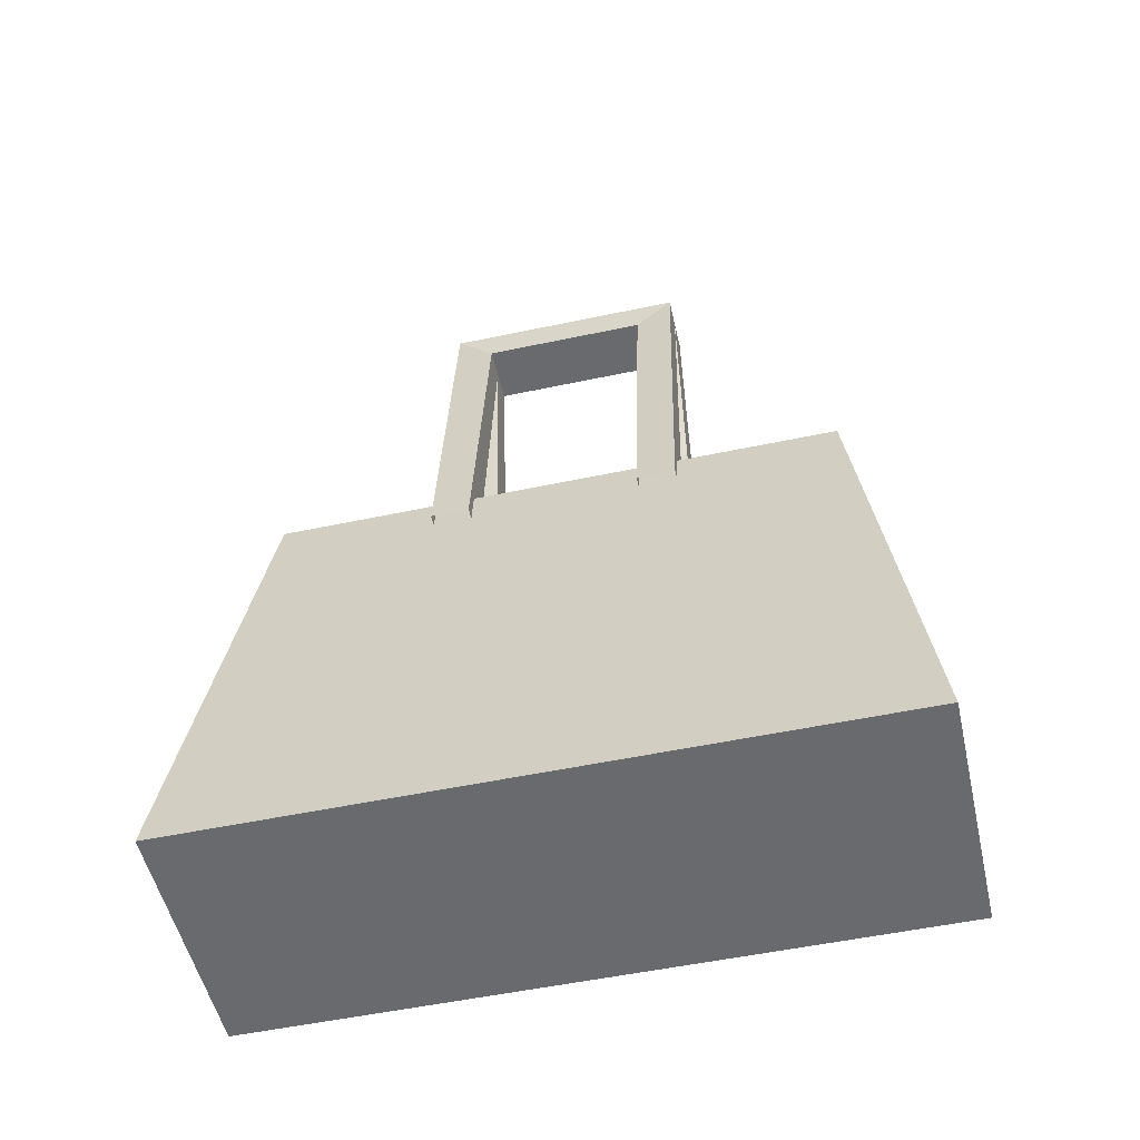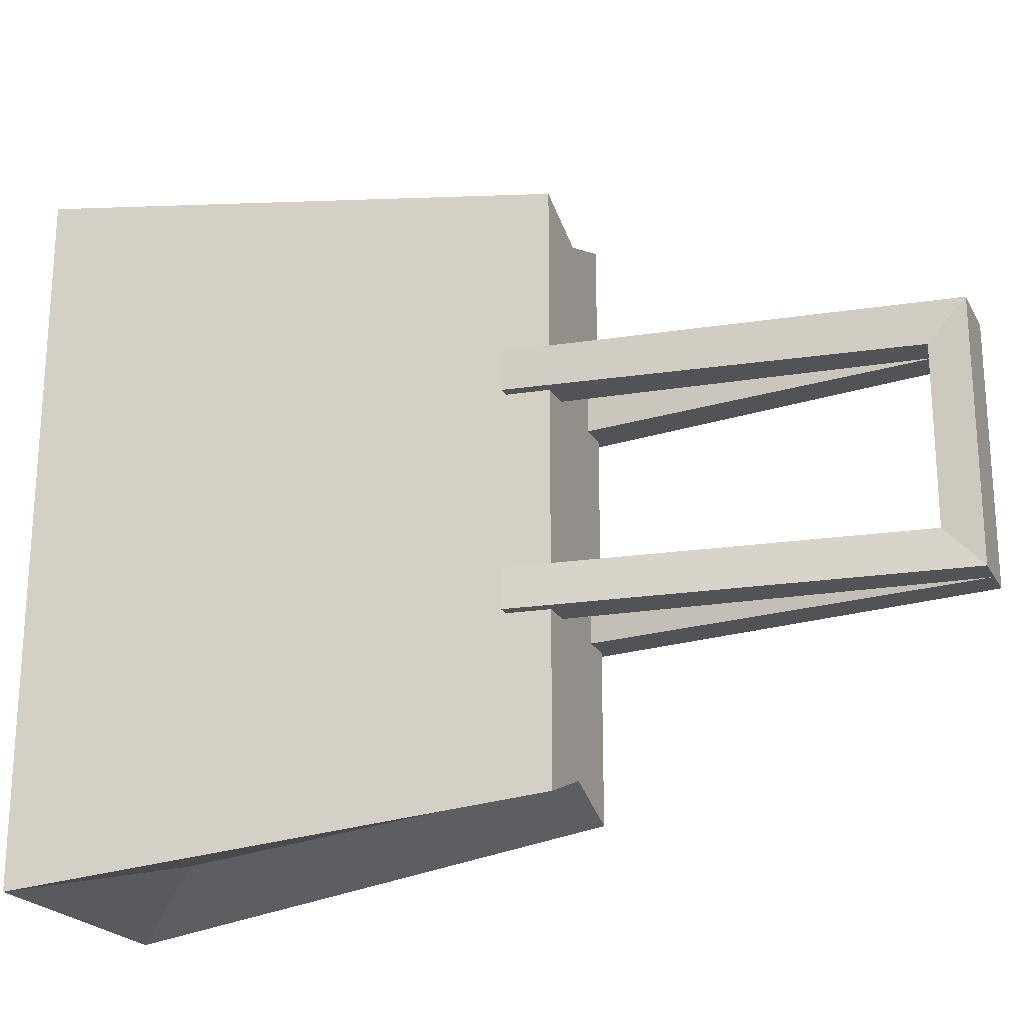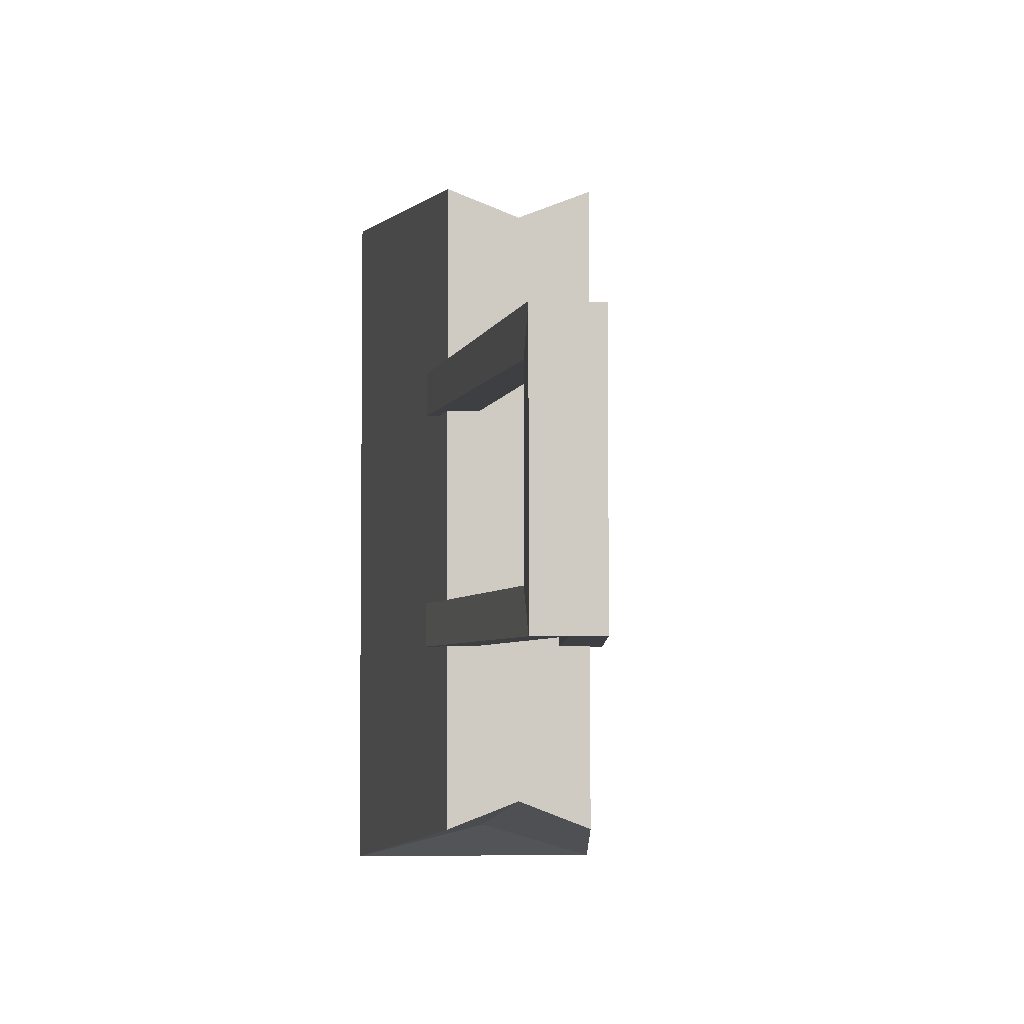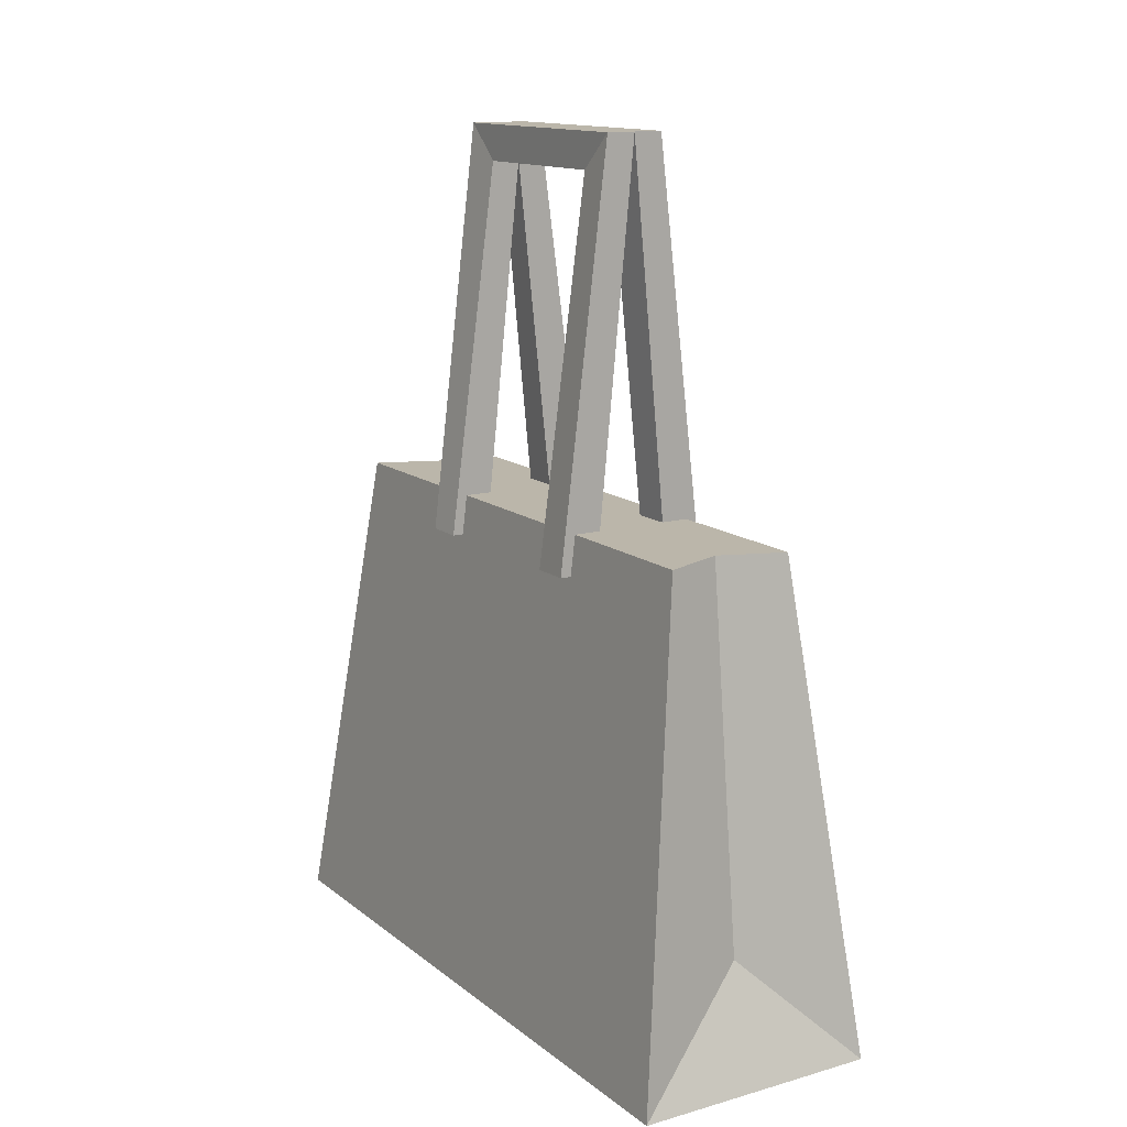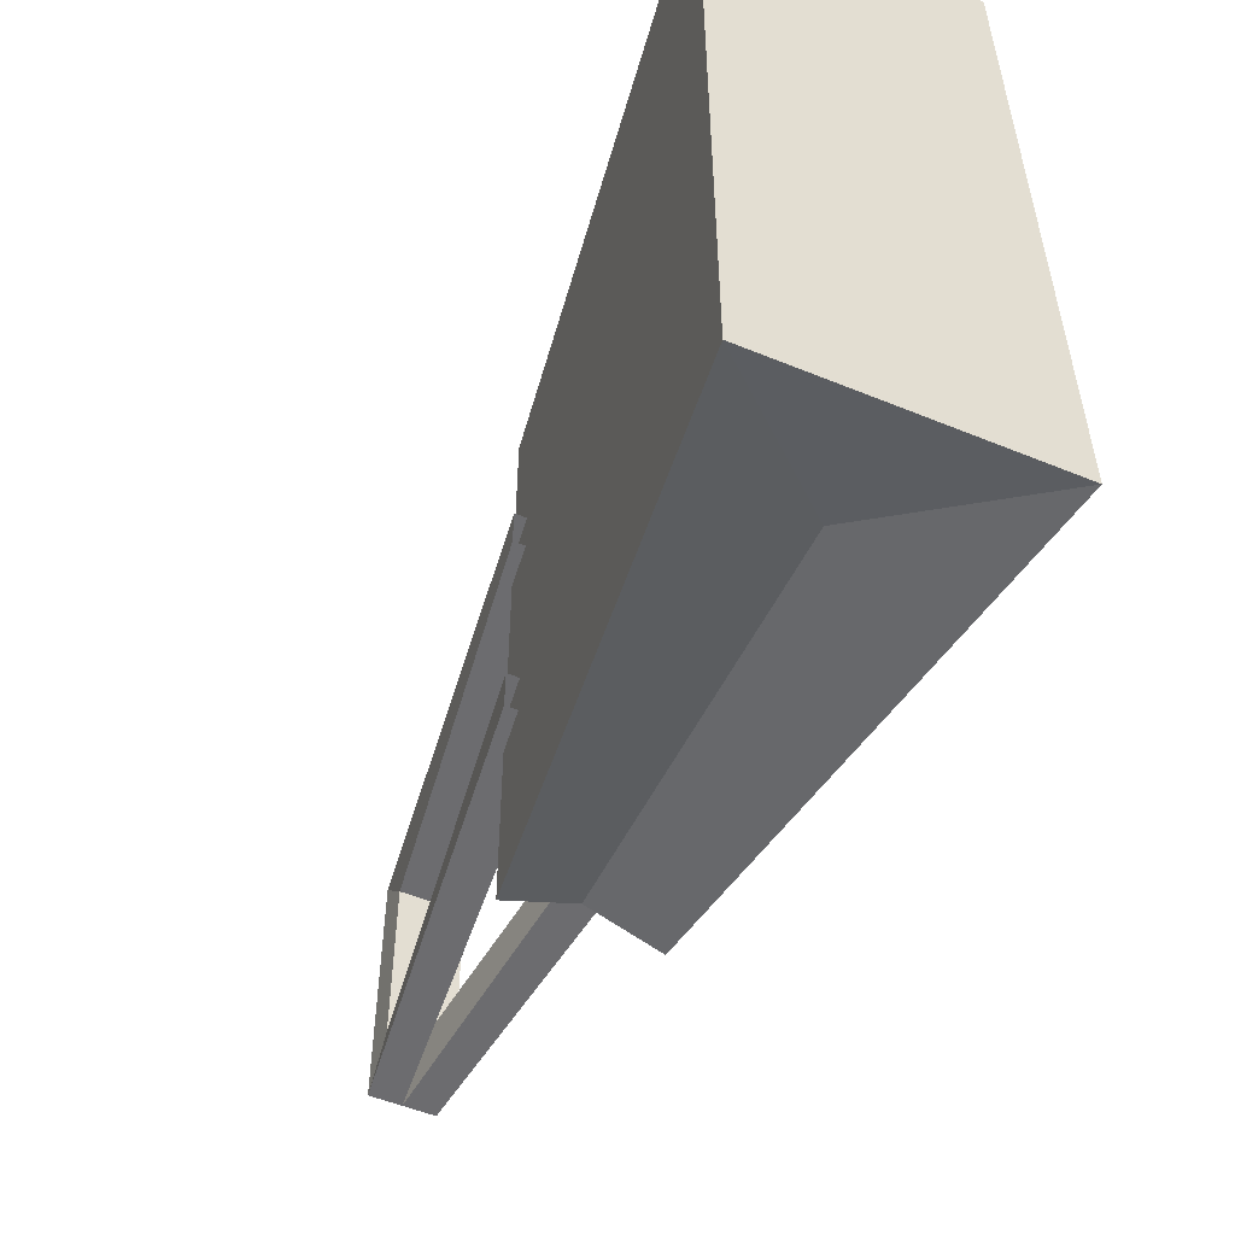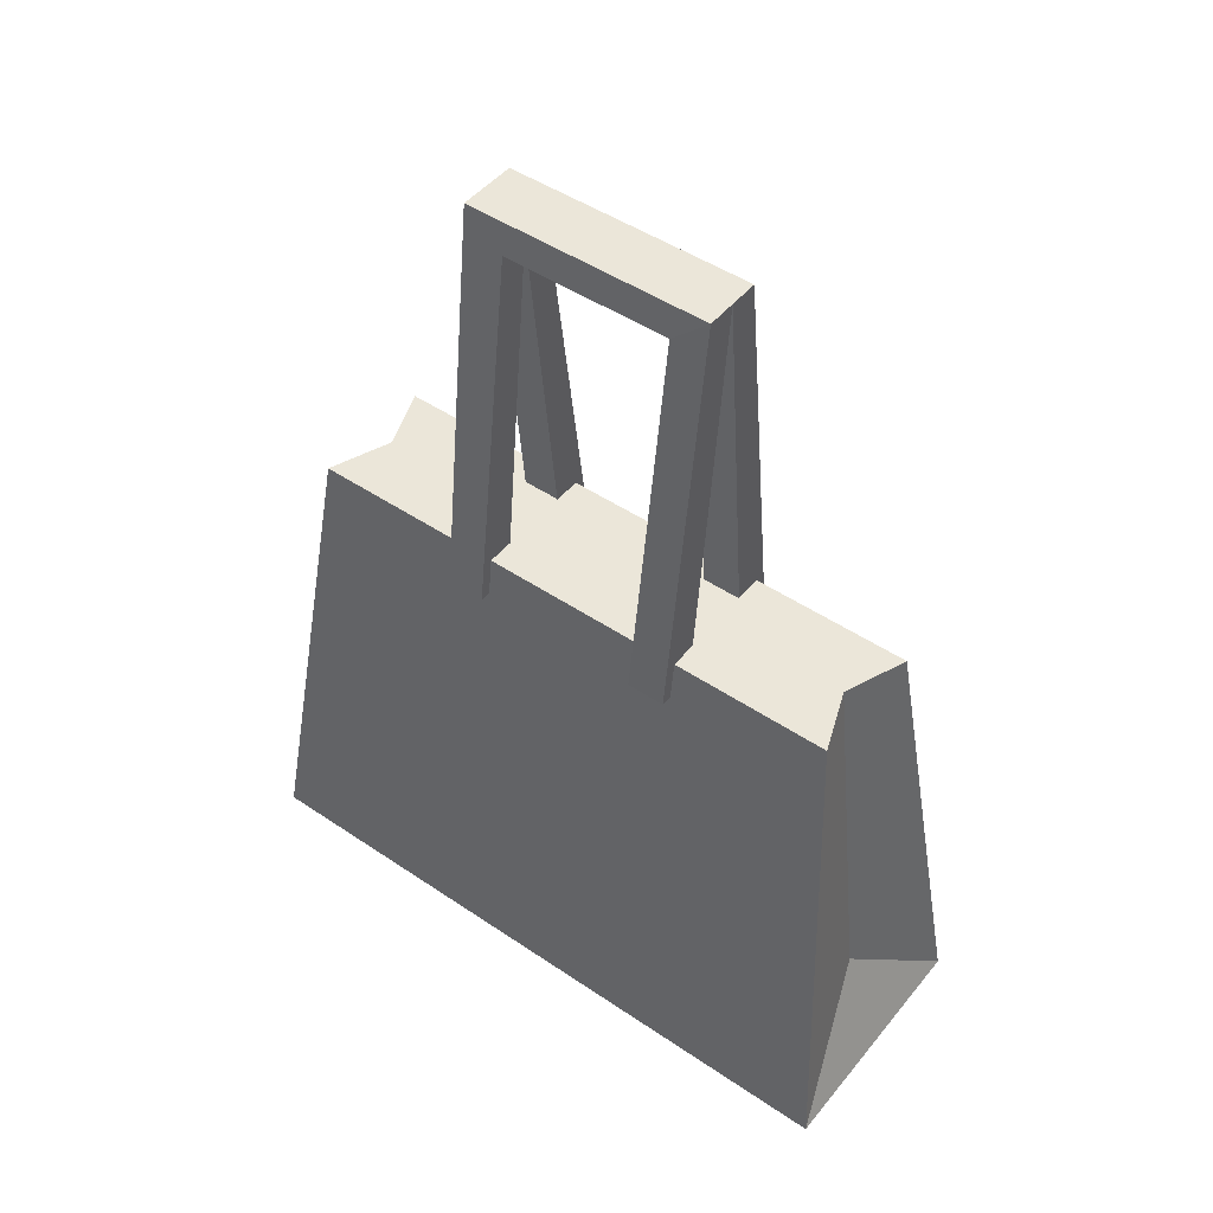
<metadata>
{"format":"obj","ext":"obj","renderer":"f3d","projection":"perspective","resolution":1024,"background":"white","views":[{"elev":-53.0,"azim":-77.2,"up":"+Y"},{"elev":-21.9,"azim":112.0,"up":"+Z"},{"elev":-4.3,"azim":174.5,"up":"+Z"},{"elev":13.9,"azim":148.2,"up":"+Y"},{"elev":-53.8,"azim":-23.6,"up":"+Z"},{"elev":47.8,"azim":127.2,"up":"+Y"}]}
</metadata>
<code>
v -8.096 2.233 12.56
v 8.096 2.233 12.56
v -3.001 44.04 12.56
v 3.001 44.04 12.56
v -3.001 44.04 -12.56
v 3.001 44.04 -12.56
v -8.096 2.233 -12.56
v 8.096 2.233 -12.56
v -8.096 2.233 -8.635
v 8.096 2.233 -8.635
v -8.096 2.233 8.635
v 8.096 2.233 8.635
v 3.001 40.4 -8.635
v -3.001 40.4 -8.635
v -3.001 40.4 8.635
v 3.001 40.4 8.635
v -12.57 -44.04 34.68
v 12.57 -44.04 34.68
v -6.475 6.32 28.97
v 6.475 6.32 28.97
v -6.475 6.32 -28.97
v 6.475 6.32 -28.97
v -12.57 -44.04 -34.68
v 12.57 -44.04 -34.68
v 0 6.32 -26.45
v 0 -32.19 -30.64
v 0 6.32 26.45
v 0 -32.19 30.64
v 0 44.04 12.56
v -4.048 2.233 12.56
v 4.048 2.233 12.56
v 0 44.04 -12.56
v -4.048 2.233 -12.56
v 4.048 2.233 -12.56
v 0 40.4 -8.635
v -4.048 2.233 -8.635
v 4.048 2.233 -8.635
v 0 40.4 8.635
v -4.048 2.233 8.635
v 4.048 2.233 8.635
v -4.168 6.32 25.87
v -4.168 6.32 -25.87
v 0 6.32 23.63
v 0 6.32 -23.63
v 4.168 6.32 25.87
v 4.168 6.32 -25.87
f 29 32 5 3
f 34 32 6 8
f 13 6 4 16
f 3 5 14 15
f 16 4 2 12
f 6 13 10 8
f 14 5 7 9
f 3 15 11 1
f 20 27 28 18
f 42 41 43 44
f 23 21 25 26
f 17 23 24 18
f 18 24 22 20
f 23 17 19 21
f 24 26 25 22
f 24 23 26
f 17 28 27 19
f 17 18 28
f 44 43 45 46
f 14 9 36 35
f 40 38 16 12
f 15 14 35 38
f 4 29 31 2
f 30 29 3 1
f 5 32 33 7
f 35 37 10 13
f 11 15 38 39
f 33 32 35 36
f 32 34 37 35
f 39 38 29 30
f 38 40 31 29
f 6 32 29 4
f 38 35 13 16
f 21 19 41 42
f 19 27 43 41
f 25 21 42 44
f 27 20 45 43
f 20 22 46 45
f 22 25 44 46

</code>
